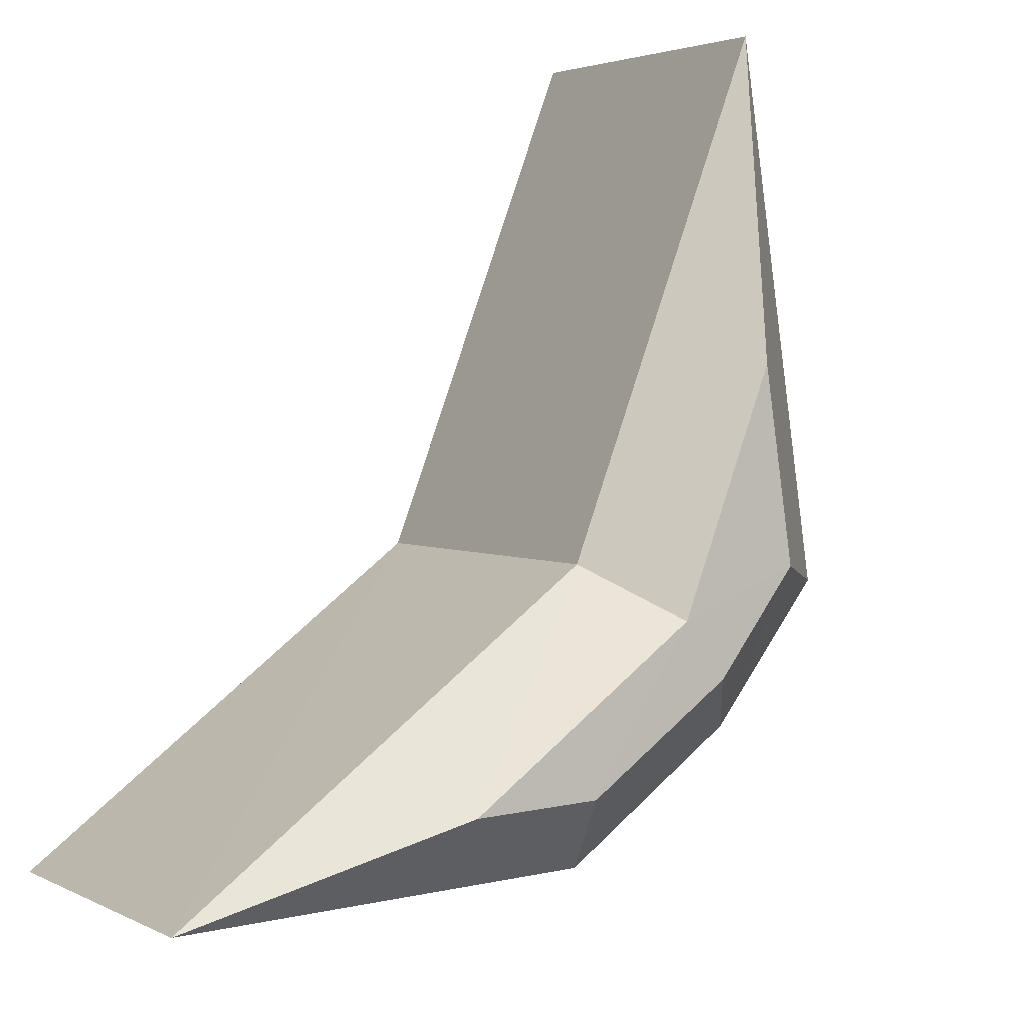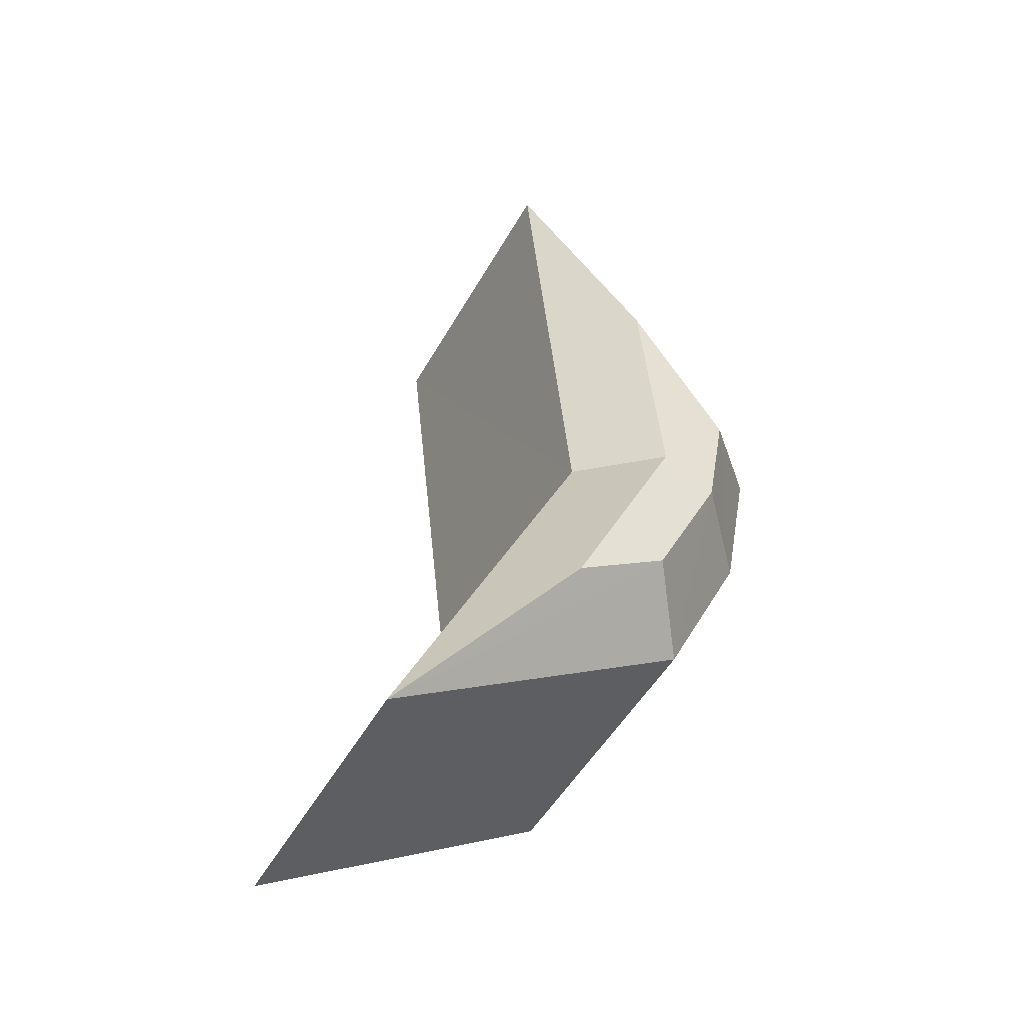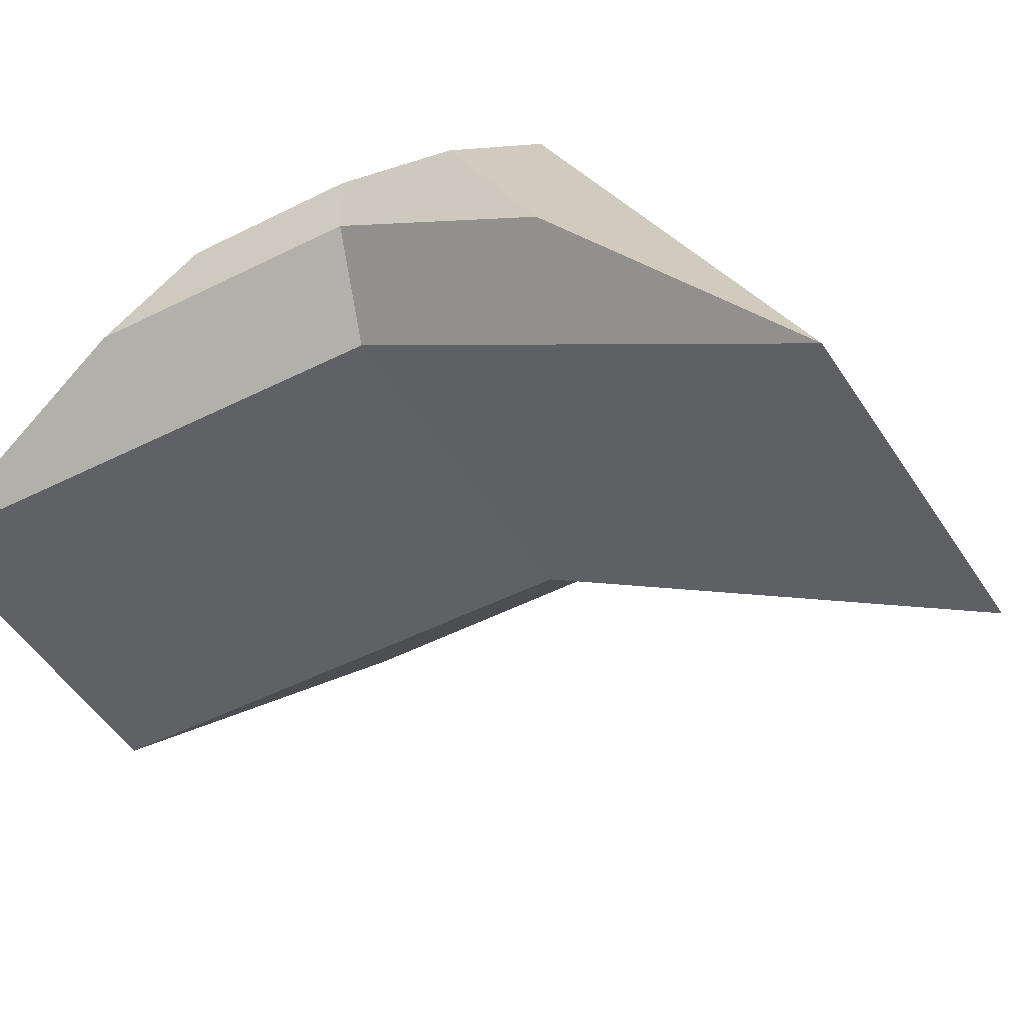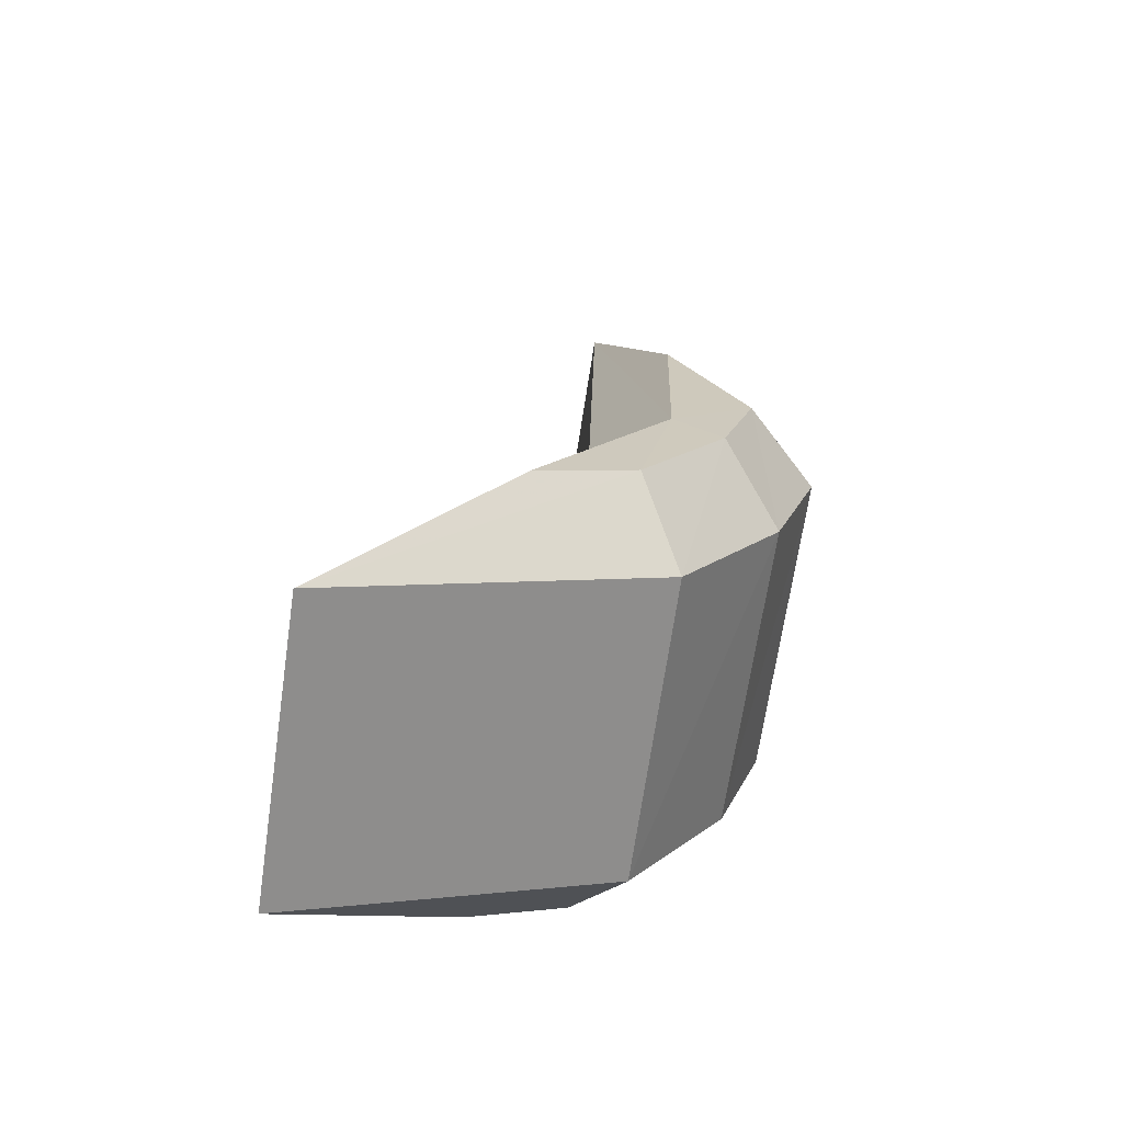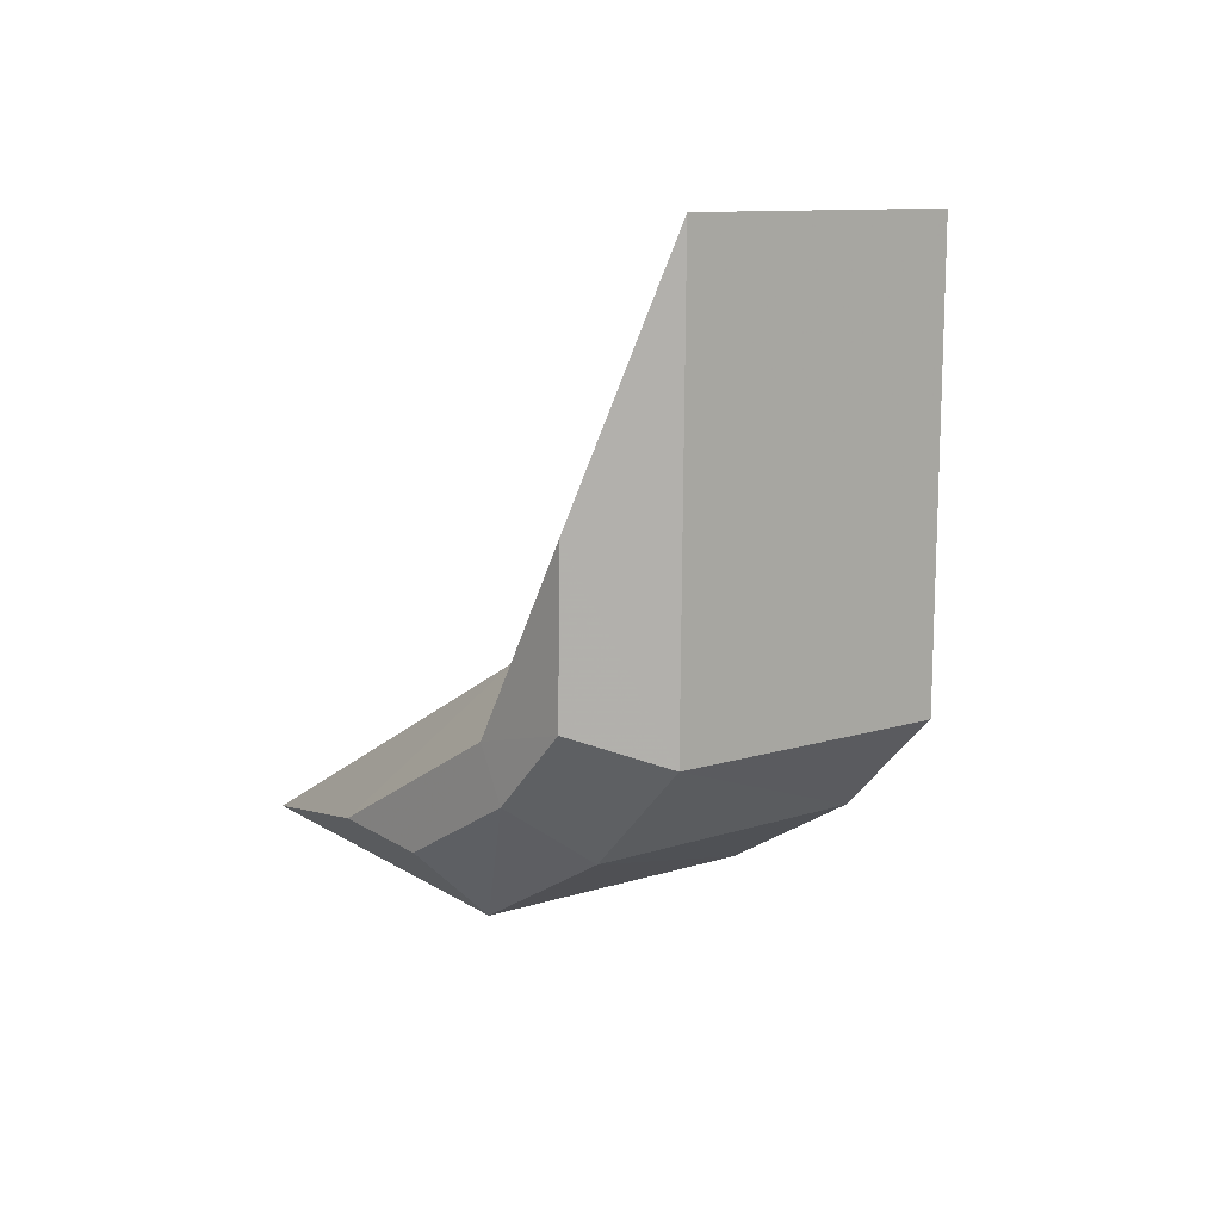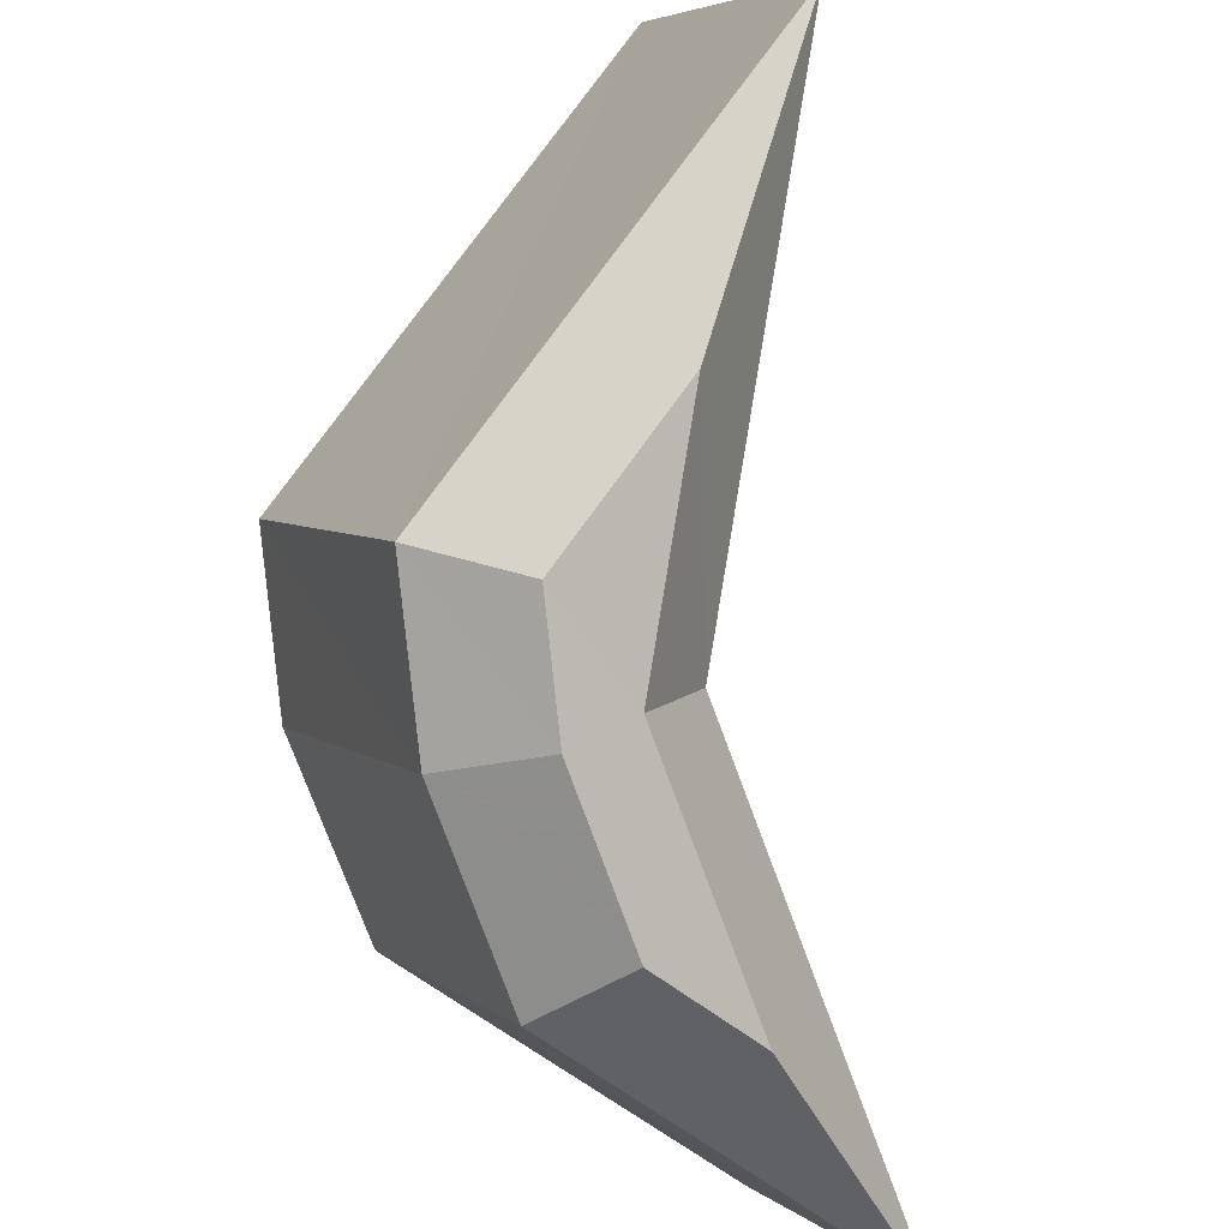
<metadata>
{"format":"obj","ext":"obj","renderer":"f3d","projection":"perspective","resolution":1024,"background":"white","views":[{"elev":-77.3,"azim":-23.4,"up":"+Y"},{"elev":-25.0,"azim":-3.9,"up":"+Z"},{"elev":33.2,"azim":-55.4,"up":"+Y"},{"elev":-48.5,"azim":16.5,"up":"+Z"},{"elev":41.8,"azim":79.8,"up":"+Z"},{"elev":70.6,"azim":-174.5,"up":"+Y"}]}
</metadata>
<code>
o South_Georgia_and_South_Sandwich_Islands
v 0.2829 -0.58 0.2298
v 0.2792 -0.5792 0.2361
v 0.2799 -0.5825 0.227
v 0.2821 -0.5821 0.2255
v 0.2754 -0.5877 0.2191
v 0.2792 -0.5854 0.2206
v 0.2719 -0.5657 0.2204
v 0.2712 -0.5624 0.2293
v 0.2749 -0.5632 0.2231
v 0.2739 -0.5653 0.2189
v 0.2713 -0.5685 0.214
v 0.2675 -0.5708 0.2125
v 0.2846 -0.5758 0.2288
v 0.2743 -0.5737 0.2462
v 0.279 -0.5643 0.2242
v 0.2688 -0.5622 0.2416
v 0.2758 -0.5807 0.227
v 0.2703 -0.5692 0.2225
v 0.2834 -0.5786 0.223
v 0.2778 -0.5671 0.2185
v 0.2674 -0.5904 0.2121
v 0.28 -0.5825 0.2171
v 0.262 -0.5788 0.2076
v 0.2745 -0.571 0.2126
f 1 2 3
f 1 3 4
f 5 6 3
f 6 4 3
f 7 8 9
f 10 7 9
f 7 11 12
f 7 10 11
f 13 14 2 1
f 15 16 14 13
f 9 8 16 15
f 14 17 3 2
f 16 18 17 14
f 8 7 18 16
f 19 13 1 4
f 20 15 13 19
f 10 9 15 20
f 21 22 6 5
f 23 24 22 21
f 12 11 24 23
f 17 21 5 3
f 18 23 21 17
f 7 12 23 18
f 22 19 4 6
f 24 20 19 22
f 11 10 20 24

</code>
